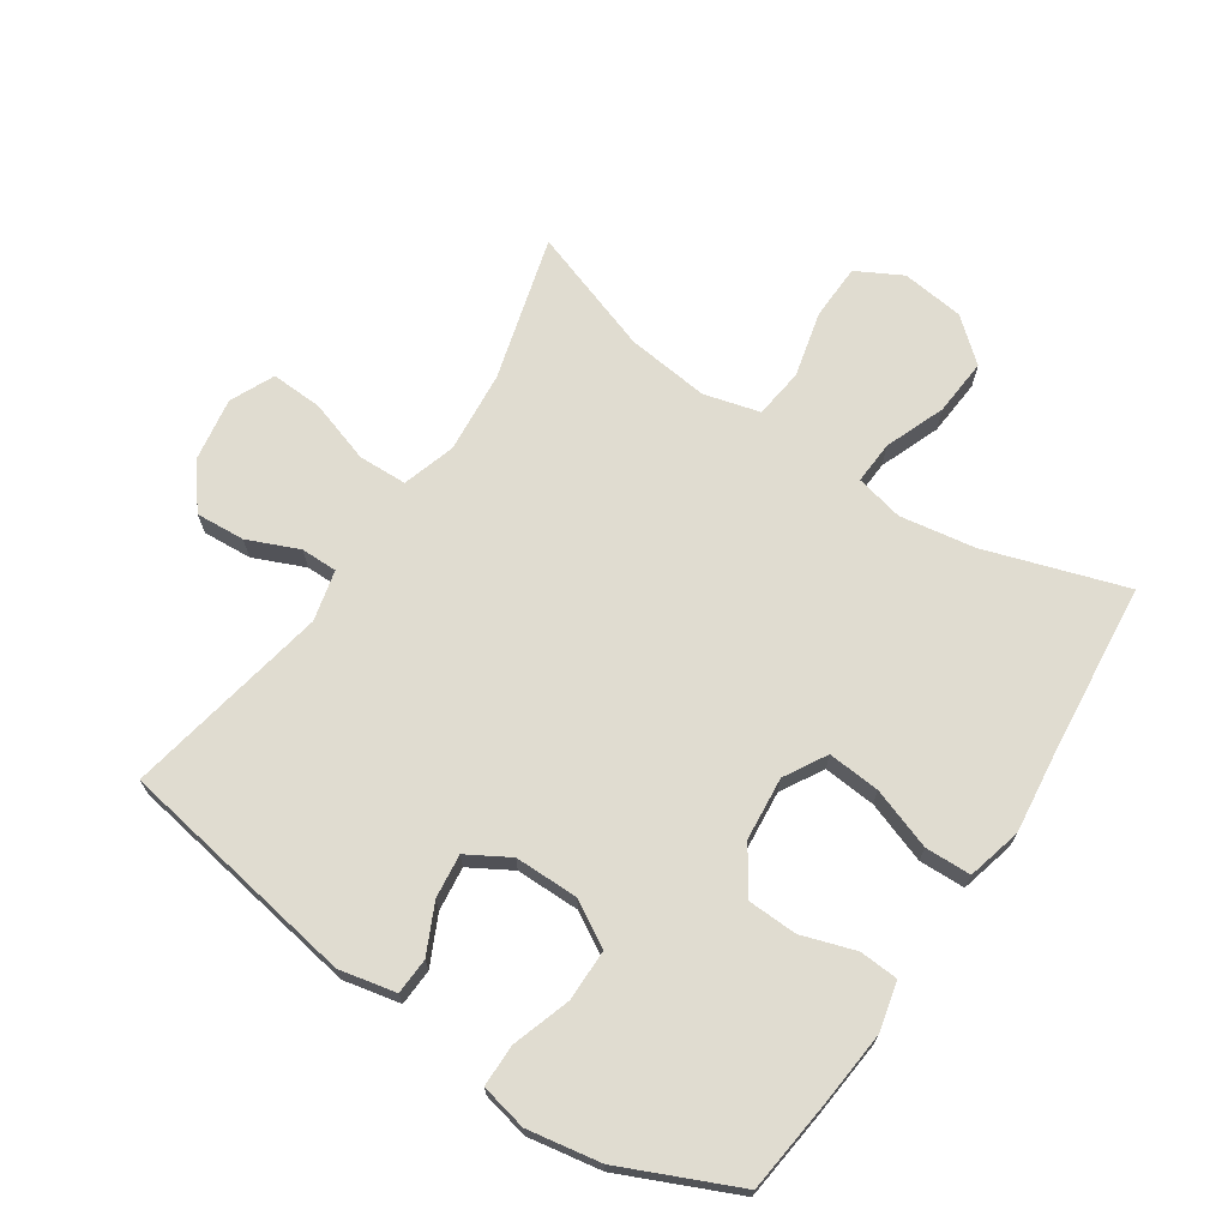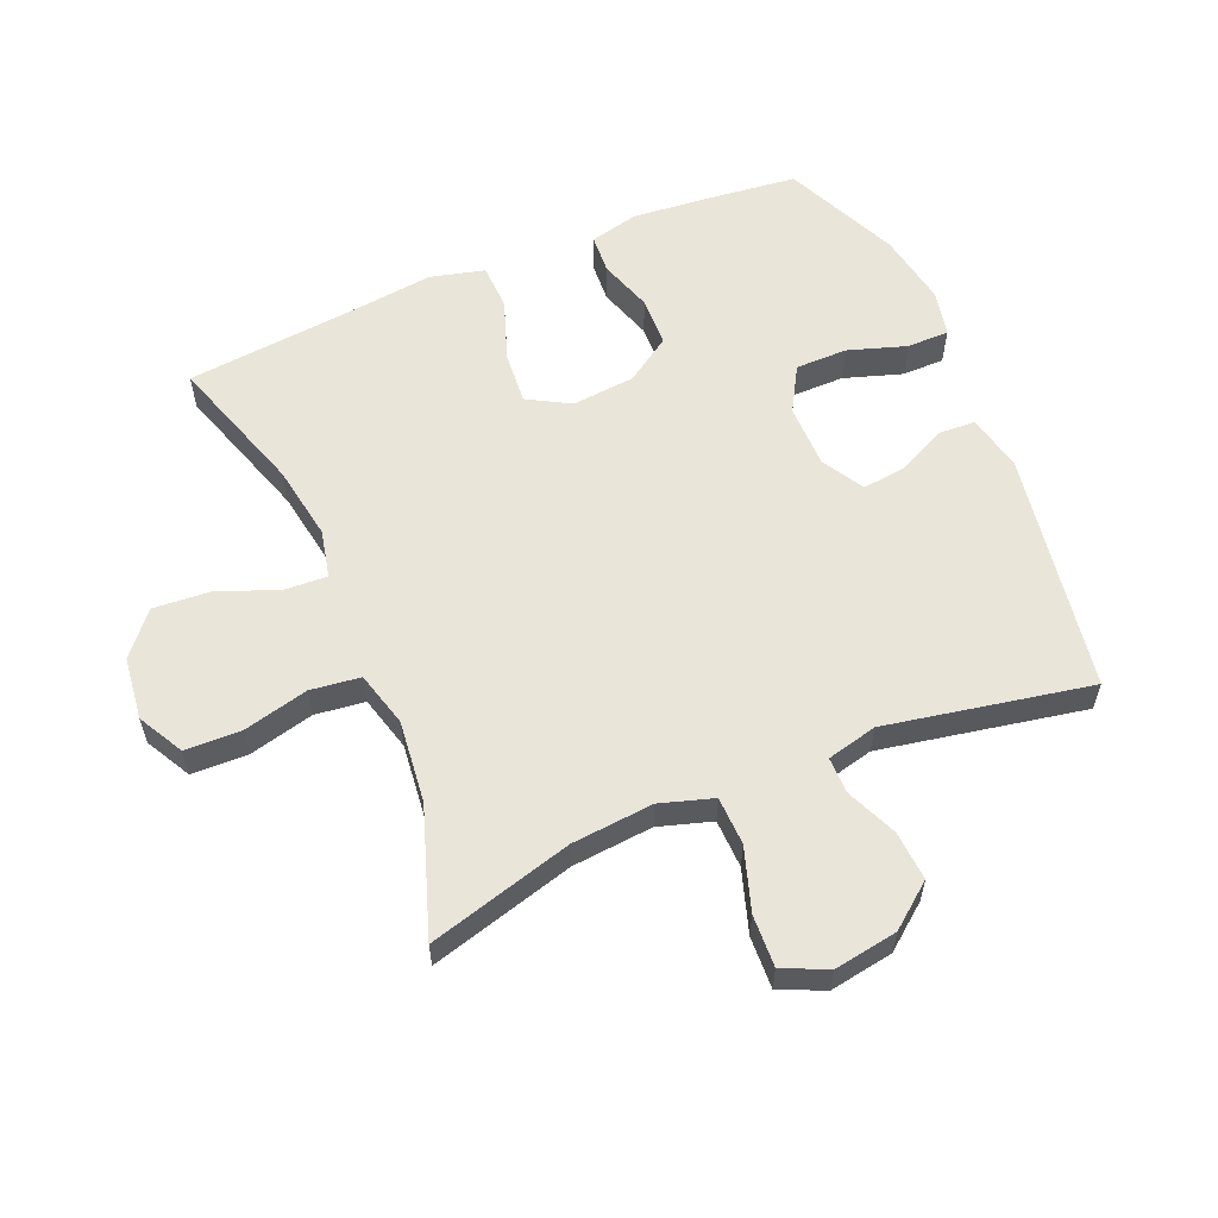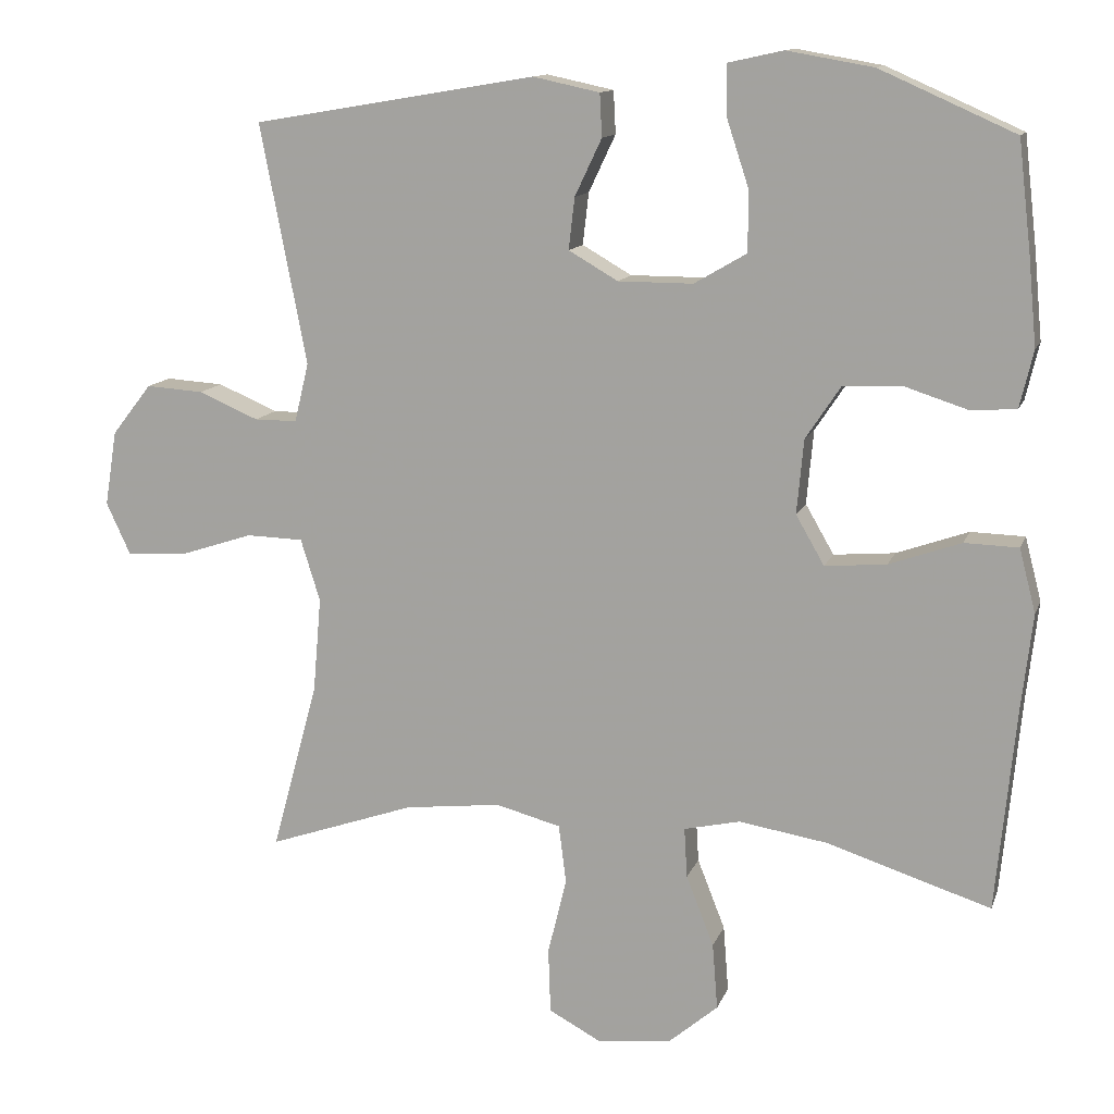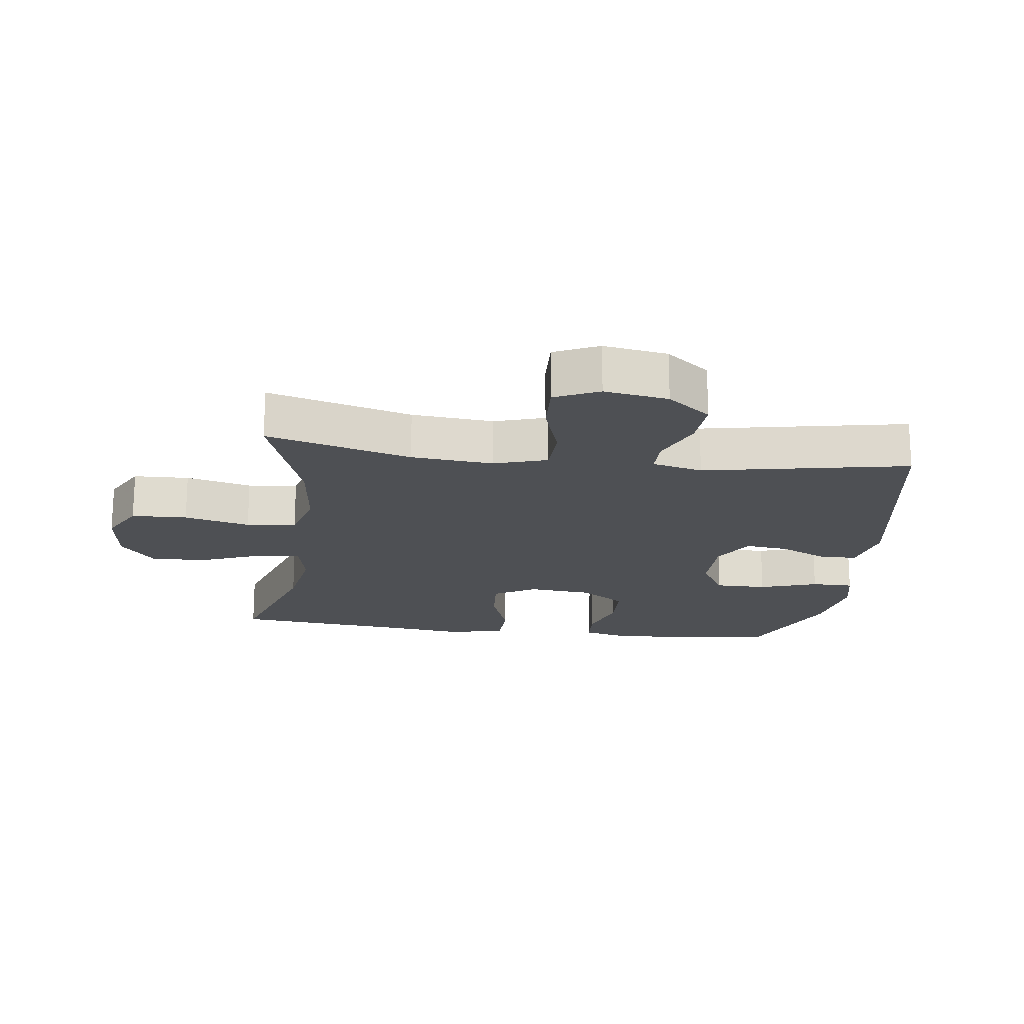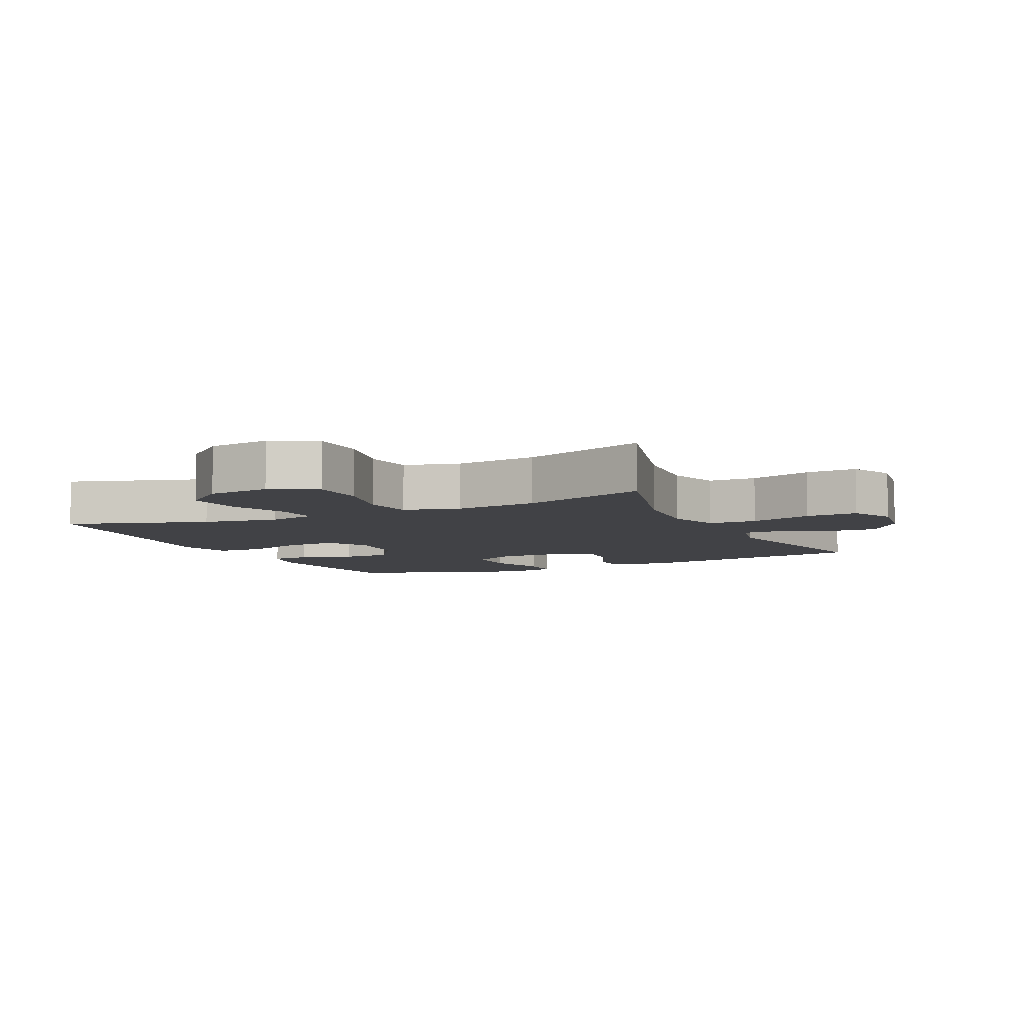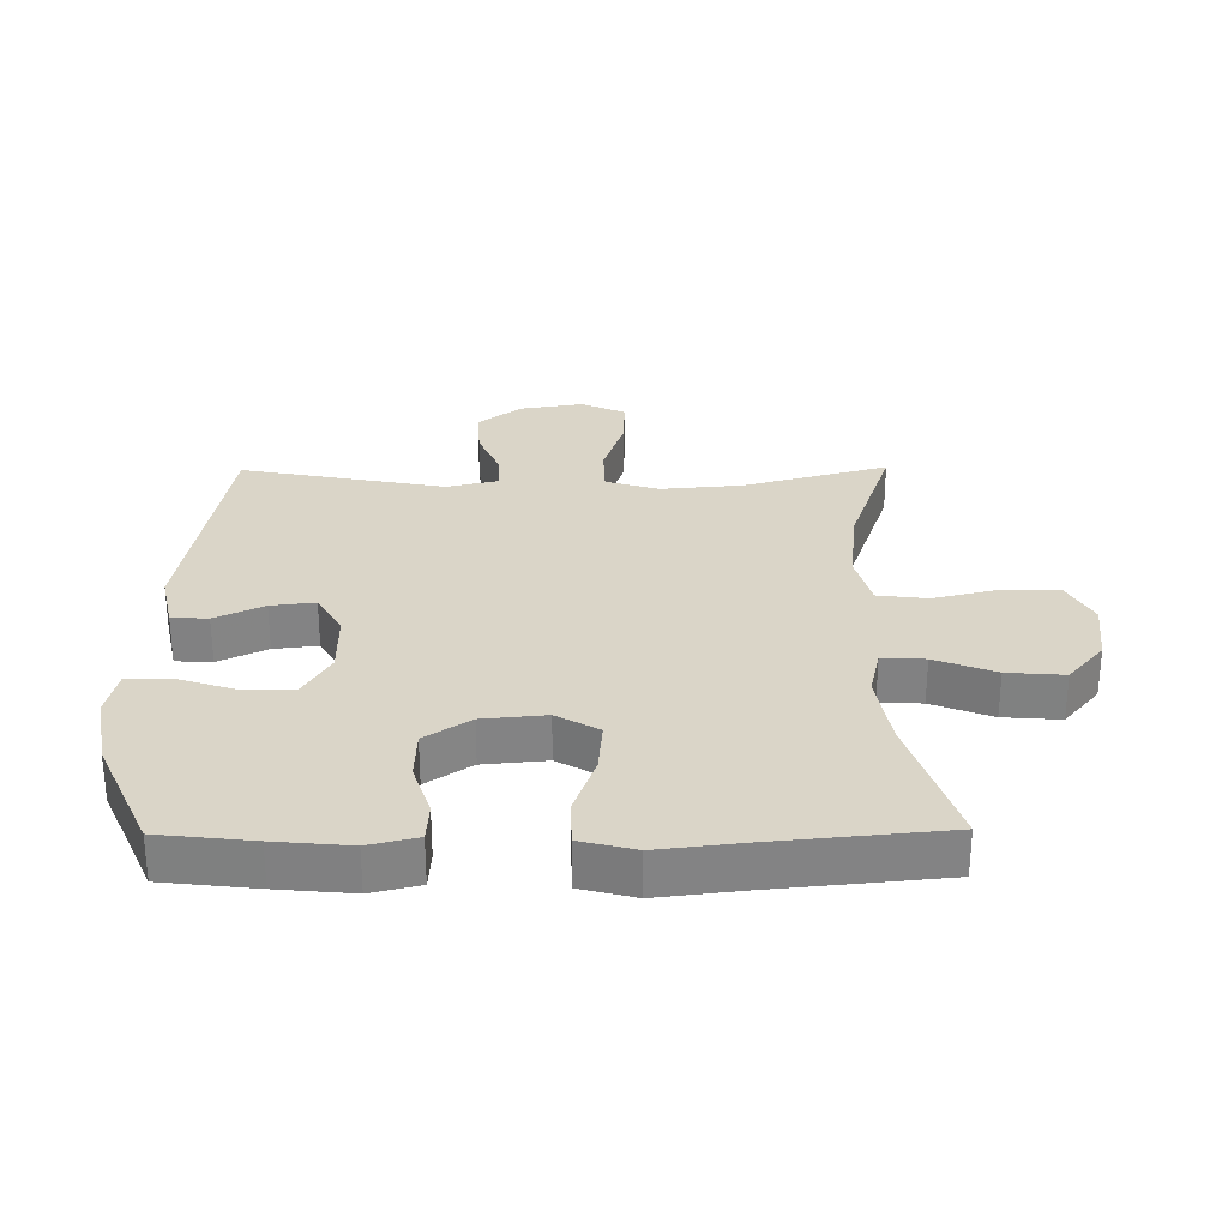
<metadata>
{"format":"obj","ext":"obj","renderer":"f3d","projection":"perspective","resolution":1024,"background":"white","views":[{"elev":69.6,"azim":33.6,"up":"+Y"},{"elev":58.5,"azim":-113.1,"up":"+Y"},{"elev":12.6,"azim":15.7,"up":"+Z"},{"elev":-18.9,"azim":-97.5,"up":"+Y"},{"elev":-6.7,"azim":-154.7,"up":"+Y"},{"elev":29.2,"azim":89.4,"up":"+Y"}]}
</metadata>
<code>
v -0.5 0.07 0.5
v -0.122 0.07 0.564
v -0.033 0.07 0.545
v -0.03 0.07 0.488
v -0.066 0.07 0.412
v -0.074 0.07 0.343
v -0.008 0.07 0.305
v 0.092 0.07 0.305
v 0.162 0.07 0.346
v 0.162 0.07 0.427
v 0.132 0.07 0.518
v 0.132 0.07 0.584
v 0.205 0.07 0.6
v 0.32 0.07 0.58
v 0.5 0.07 0.5
v 0.517 0.07 0.354
v 0.528 0.07 0.237
v 0.51 0.07 0.161
v 0.449 0.07 0.157
v 0.365 0.07 0.184
v 0.287 0.07 0.181
v 0.24 0.07 0.11
v 0.231 0.07 0.011
v 0.269 0.07 -0.055
v 0.351 0.07 -0.048
v 0.447 0.07 -0.014
v 0.519 0.07 -0.016
v 0.541 0.07 -0.101
v 0.526 0.07 -0.231
v 0.5 0.07 -0.5
v 0.281 0.07 -0.43
v 0.163 0.07 -0.411
v 0.088 0.07 -0.428
v 0.092 0.07 -0.495
v 0.129 0.07 -0.589
v 0.136 0.07 -0.678
v 0.07 0.07 -0.734
v -0.028 0.07 -0.746
v -0.099 0.07 -0.708
v -0.102 0.07 -0.621
v -0.077 0.07 -0.518
v -0.087 0.07 -0.44
v -0.174 0.07 -0.417
v -0.303 0.07 -0.432
v -0.5 0.07 -0.5
v -0.438 0.07 -0.274
v -0.427 0.07 -0.146
v -0.453 0.07 -0.063
v -0.529 0.07 -0.061
v -0.627 0.07 -0.093
v -0.708 0.07 -0.097
v -0.74 0.07 -0.028
v -0.724 0.07 0.072
v -0.671 0.07 0.14
v -0.594 0.07 0.135
v -0.514 0.07 0.101
v -0.457 0.07 0.101
v -0.438 0.07 0.18
v -0.5 0 0.5
v -0.122 0 0.564
v -0.033 0 0.545
v -0.03 0 0.488
v -0.066 0 0.412
v -0.074 0 0.343
v -0.008 0 0.305
v 0.092 0 0.305
v 0.162 0 0.346
v 0.162 0 0.427
v 0.132 0 0.518
v 0.132 0 0.584
v 0.205 0 0.6
v 0.32 0 0.58
v 0.5 0 0.5
v 0.517 0 0.354
v 0.528 0 0.237
v 0.51 0 0.161
v 0.449 0 0.157
v 0.365 0 0.184
v 0.287 0 0.181
v 0.24 0 0.11
v 0.231 0 0.011
v 0.269 0 -0.055
v 0.351 0 -0.048
v 0.447 0 -0.014
v 0.519 0 -0.016
v 0.541 0 -0.101
v 0.526 0 -0.231
v 0.5 0 -0.5
v 0.281 0 -0.43
v 0.163 0 -0.411
v 0.088 0 -0.428
v 0.092 0 -0.495
v 0.129 0 -0.589
v 0.136 0 -0.678
v 0.07 0 -0.734
v -0.028 0 -0.746
v -0.099 0 -0.708
v -0.102 0 -0.621
v -0.077 0 -0.518
v -0.087 0 -0.44
v -0.174 0 -0.417
v -0.303 0 -0.432
v -0.5 0 -0.5
v -0.438 0 -0.274
v -0.427 0 -0.146
v -0.453 0 -0.063
v -0.529 0 -0.061
v -0.627 0 -0.093
v -0.708 0 -0.097
v -0.74 0 -0.028
v -0.724 0 0.072
v -0.671 0 0.14
v -0.594 0 0.135
v -0.514 0 0.101
v -0.457 0 0.101
v -0.438 0 0.18
f 53 54 55 56
f 53 56 57
f 52 53 57
f 49 50 51 52
f 48 49 52 57
f 47 48 57 58
f 44 45 46
f 43 44 46 47
f 42 43 47 58
f 38 39 40 41
f 38 41 42
f 37 38 42
f 34 35 36 37
f 33 34 37 42
f 32 33 42 58
f 29 30 31
f 25 26 27 28
f 24 25 28 29
f 17 18 19 20
f 17 20 21
f 16 17 21
f 15 16 21
f 14 15 21
f 13 14 21 22
f 10 11 12 13
f 9 10 13 22
f 2 3 4 5
f 2 5 6
f 1 2 6
f 58 1 6 7
f 24 29 31 32
f 23 24 32 58
f 8 9 22 23
f 7 8 23 58
f 114 113 112 111
f 115 114 111
f 115 111 110
f 110 109 108 107
f 115 110 107 106
f 116 115 106 105
f 104 103 102
f 105 104 102 101
f 116 105 101 100
f 99 98 97 96
f 100 99 96
f 100 96 95
f 95 94 93 92
f 100 95 92 91
f 116 100 91 90
f 89 88 87
f 86 85 84 83
f 87 86 83 82
f 78 77 76 75
f 79 78 75
f 79 75 74
f 79 74 73
f 79 73 72
f 80 79 72 71
f 71 70 69 68
f 80 71 68 67
f 63 62 61 60
f 64 63 60
f 64 60 59
f 65 64 59 116
f 90 89 87 82
f 116 90 82 81
f 81 80 67 66
f 116 81 66 65
f 1 59 60 2
f 2 60 61 3
f 3 61 62 4
f 4 62 63 5
f 5 63 64 6
f 6 64 65 7
f 7 65 66 8
f 8 66 67 9
f 9 67 68 10
f 10 68 69 11
f 11 69 70 12
f 12 70 71 13
f 13 71 72 14
f 14 72 73 15
f 15 73 74 16
f 16 74 75 17
f 17 75 76 18
f 18 76 77 19
f 19 77 78 20
f 20 78 79 21
f 21 79 80 22
f 22 80 81 23
f 23 81 82 24
f 24 82 83 25
f 25 83 84 26
f 26 84 85 27
f 27 85 86 28
f 28 86 87 29
f 29 87 88 30
f 30 88 89 31
f 31 89 90 32
f 32 90 91 33
f 33 91 92 34
f 34 92 93 35
f 35 93 94 36
f 36 94 95 37
f 37 95 96 38
f 38 96 97 39
f 39 97 98 40
f 40 98 99 41
f 41 99 100 42
f 42 100 101 43
f 43 101 102 44
f 44 102 103 45
f 45 103 104 46
f 46 104 105 47
f 47 105 106 48
f 48 106 107 49
f 49 107 108 50
f 50 108 109 51
f 51 109 110 52
f 52 110 111 53
f 53 111 112 54
f 54 112 113 55
f 55 113 114 56
f 56 114 115 57
f 57 115 116 58
f 58 116 59 1

</code>
